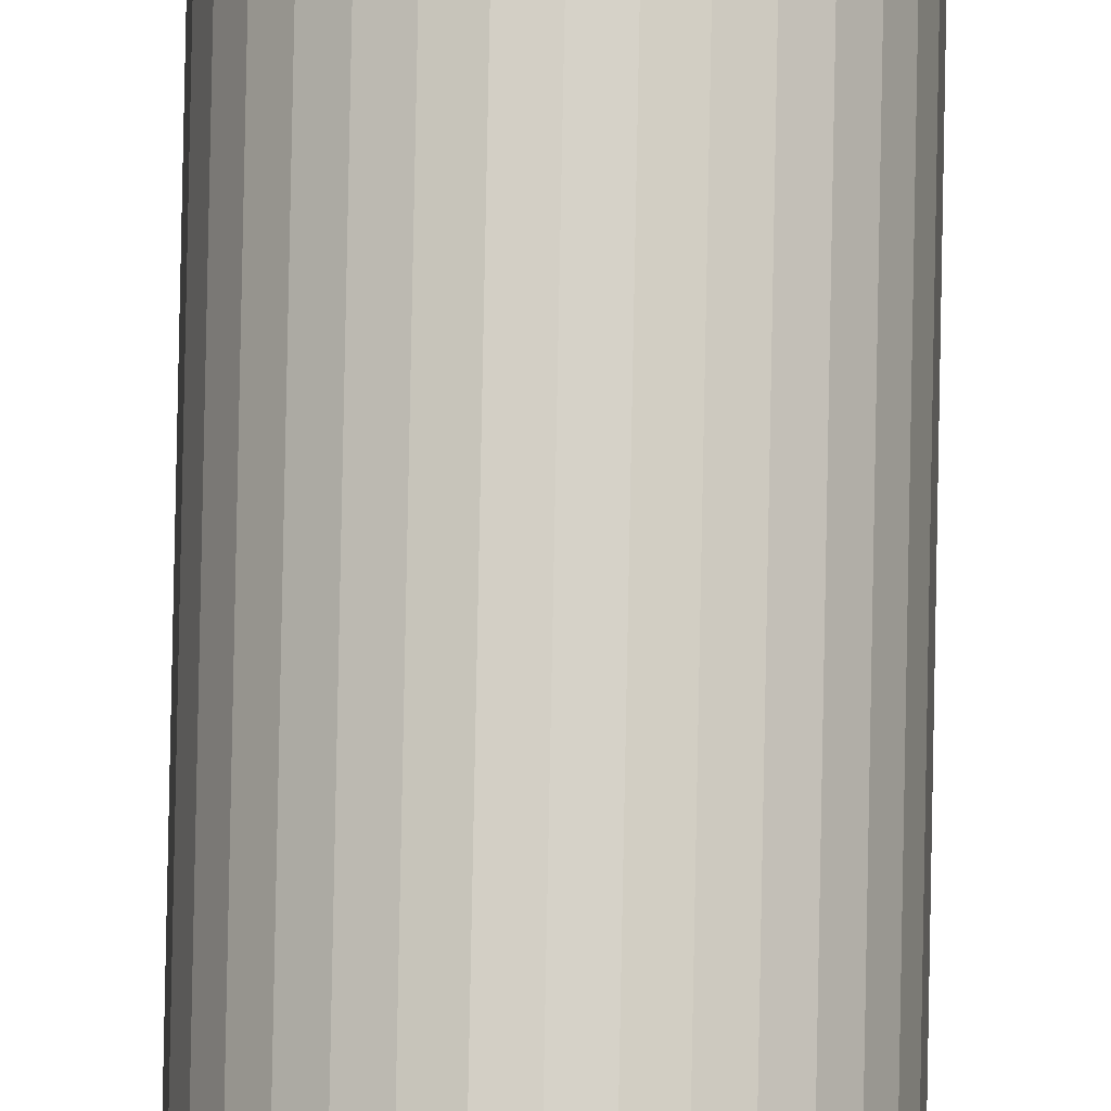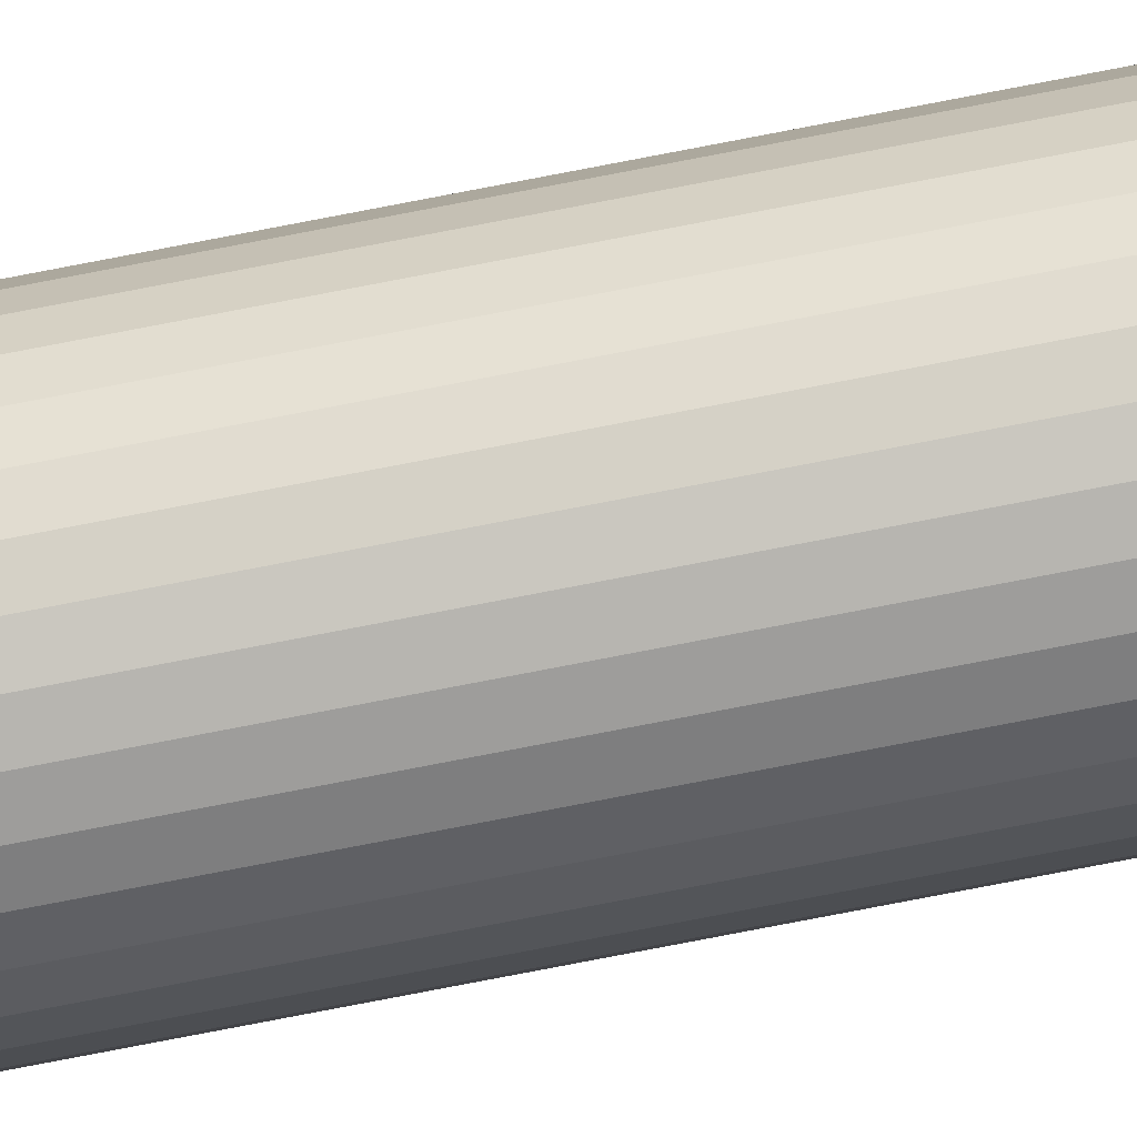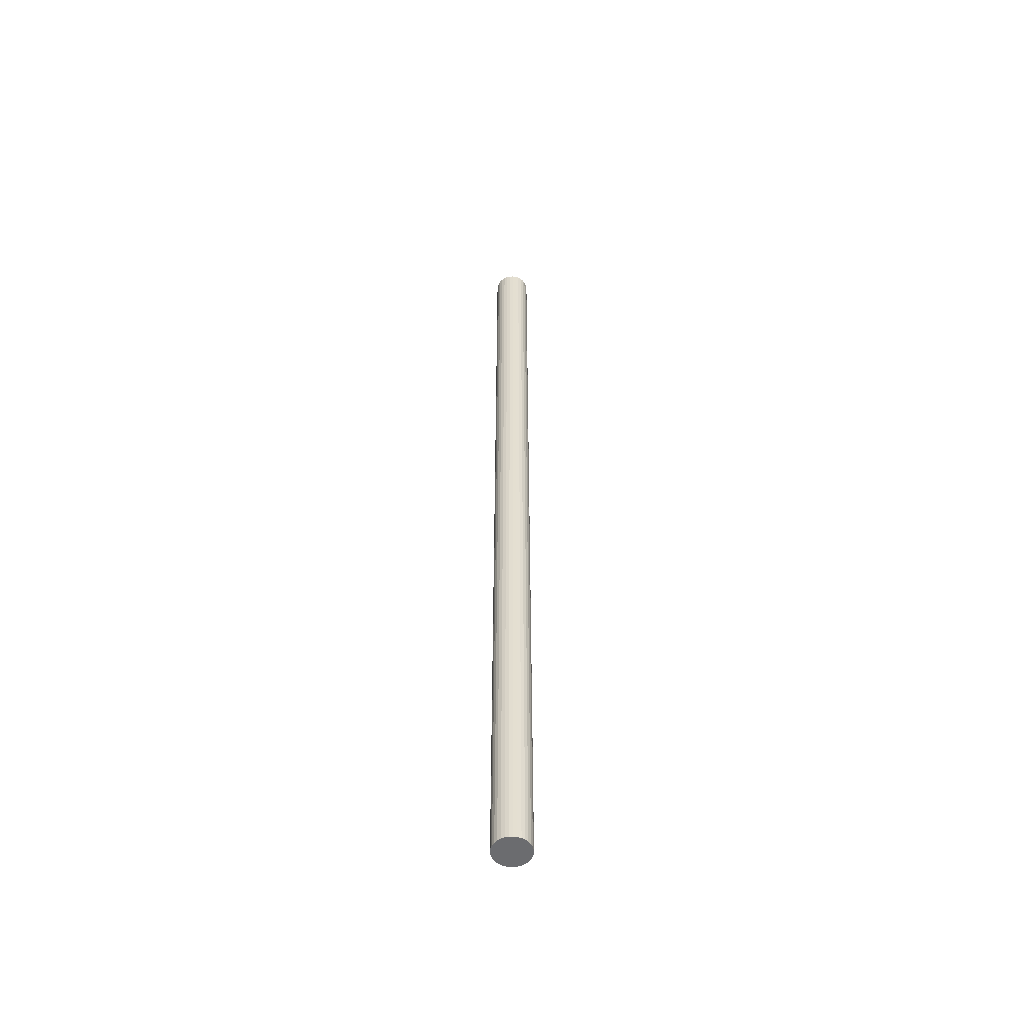
<metadata>
{"format":"obj","ext":"obj","renderer":"f3d","projection":"perspective","resolution":1024,"background":"white","views":[{"elev":78.5,"azim":1.1,"up":"+Z"},{"elev":-75.8,"azim":101.0,"up":"+Z"},{"elev":-53.7,"azim":-137.9,"up":"+Y"}]}
</metadata>
<code>
o Cylinder
v 0 -0.05544 -0.07318
v 0 3.75 -0.07318
v 0.01428 -0.05544 -0.07177
v 0.01428 3.75 -0.07177
v 0.028 -0.05544 -0.06761
v 0.028 3.75 -0.06761
v 0.04066 -0.05544 -0.06085
v 0.04066 3.75 -0.06085
v 0.05174 -0.05544 -0.05174
v 0.05174 3.75 -0.05174
v 0.06085 -0.05544 -0.04066
v 0.06085 3.75 -0.04066
v 0.06761 -0.05544 -0.028
v 0.06761 3.75 -0.028
v 0.07177 -0.05544 -0.01428
v 0.07177 3.75 -0.01428
v 0.07318 -0.05544 0
v 0.07318 3.75 0
v 0.07177 -0.05544 0.01428
v 0.07177 3.75 0.01428
v 0.06761 -0.05544 0.028
v 0.06761 3.75 0.028
v 0.06085 -0.05544 0.04066
v 0.06085 3.75 0.04066
v 0.05174 -0.05544 0.05174
v 0.05174 3.75 0.05174
v 0.04066 -0.05544 0.06085
v 0.04066 3.75 0.06085
v 0.028 -0.05544 0.06761
v 0.028 3.75 0.06761
v 0.01428 -0.05544 0.07177
v 0.01428 3.75 0.07177
v 0 -0.05544 0.07318
v 0 3.75 0.07318
v -0.01428 -0.05544 0.07177
v -0.01428 3.75 0.07177
v -0.028 -0.05544 0.06761
v -0.028 3.75 0.06761
v -0.04066 -0.05544 0.06085
v -0.04066 3.75 0.06085
v -0.05174 -0.05544 0.05174
v -0.05174 3.75 0.05174
v -0.06085 -0.05544 0.04066
v -0.06085 3.75 0.04066
v -0.06761 -0.05544 0.028
v -0.06761 3.75 0.028
v -0.07177 -0.05544 0.01428
v -0.07177 3.75 0.01428
v -0.07318 -0.05544 0
v -0.07318 3.75 0
v -0.07177 -0.05544 -0.01428
v -0.07177 3.75 -0.01428
v -0.06761 -0.05544 -0.028
v -0.06761 3.75 -0.028
v -0.06085 -0.05544 -0.04066
v -0.06085 3.75 -0.04066
v -0.05174 -0.05544 -0.05174
v -0.05174 3.75 -0.05174
v -0.04066 -0.05544 -0.06085
v -0.04066 3.75 -0.06085
v -0.028 -0.05544 -0.06761
v -0.028 3.75 -0.06761
v -0.01428 -0.05544 -0.07177
v -0.01428 3.75 -0.07177
v 0 1.835 -0.07318
v 0.01428 1.835 -0.07177
v 0.028 1.835 -0.06761
v 0.04066 1.835 -0.06085
v 0.05174 1.835 -0.05174
v 0.06085 1.835 -0.04066
v 0.06761 1.835 -0.028
v 0.07177 1.835 -0.01428
v 0.07318 1.835 0
v 0.07177 1.835 0.01428
v 0.06761 1.835 0.028
v 0.06085 1.835 0.04066
v 0.05174 1.835 0.05174
v 0.04066 1.835 0.06085
v 0.028 1.835 0.06761
v 0.01428 1.835 0.07177
v 0 1.835 0.07318
v -0.01428 1.835 0.07177
v -0.028 1.835 0.06761
v -0.04066 1.835 0.06085
v -0.05174 1.835 0.05174
v -0.06085 1.835 0.04066
v -0.06761 1.835 0.028
v -0.07177 1.835 0.01428
v -0.07318 1.835 0
v -0.07177 1.835 -0.01428
v -0.06761 1.835 -0.028
v -0.06085 1.835 -0.04066
v -0.05174 1.835 -0.05174
v -0.04066 1.835 -0.06085
v -0.028 1.835 -0.06761
v -0.01428 1.835 -0.07177
f 2 66 65
f 4 67 66
f 6 68 67
f 8 69 68
f 10 70 69
f 12 71 70
f 14 72 71
f 16 73 72
f 18 74 73
f 20 75 74
f 22 76 75
f 24 77 76
f 26 78 77
f 28 79 78
f 30 80 79
f 32 81 80
f 34 82 81
f 36 83 82
f 38 84 83
f 40 85 84
f 42 86 85
f 44 87 86
f 46 88 87
f 48 89 88
f 50 90 89
f 52 91 90
f 54 92 91
f 56 93 92
f 58 94 93
f 60 95 94
f 38 22 6
f 62 96 95
f 64 65 96
f 39 47 63
f 96 1 63
f 95 63 61
f 94 61 59
f 93 59 57
f 92 57 55
f 91 55 53
f 90 53 51
f 89 51 49
f 88 49 47
f 87 47 45
f 86 45 43
f 85 43 41
f 84 41 39
f 83 39 37
f 82 37 35
f 81 35 33
f 80 33 31
f 79 31 29
f 78 29 27
f 77 27 25
f 76 25 23
f 75 23 21
f 74 21 19
f 73 19 17
f 72 17 15
f 71 15 13
f 70 13 11
f 69 11 9
f 68 9 7
f 67 7 5
f 66 5 3
f 65 3 1
f 2 4 66
f 4 6 67
f 6 8 68
f 8 10 69
f 10 12 70
f 12 14 71
f 14 16 72
f 16 18 73
f 18 20 74
f 20 22 75
f 22 24 76
f 24 26 77
f 26 28 78
f 28 30 79
f 30 32 80
f 32 34 81
f 34 36 82
f 36 38 83
f 38 40 84
f 40 42 85
f 42 44 86
f 44 46 87
f 46 48 88
f 48 50 89
f 50 52 90
f 52 54 91
f 54 56 92
f 56 58 93
f 58 60 94
f 60 62 95
f 6 4 2
f 2 64 62
f 62 60 54
f 60 58 54
f 58 56 54
f 54 52 50
f 50 48 46
f 46 44 38
f 44 42 38
f 42 40 38
f 38 36 34
f 34 32 30
f 30 28 22
f 28 26 22
f 26 24 22
f 22 20 18
f 18 16 14
f 14 12 6
f 12 10 6
f 10 8 6
f 6 2 54
f 2 62 54
f 54 50 38
f 50 46 38
f 38 34 22
f 34 30 22
f 22 18 6
f 18 14 6
f 6 54 38
f 62 64 96
f 64 2 65
f 63 1 3
f 3 5 7
f 7 9 11
f 11 13 15
f 15 17 19
f 19 21 23
f 23 25 27
f 27 29 31
f 31 33 35
f 35 37 39
f 39 41 43
f 43 45 47
f 47 49 51
f 51 53 55
f 55 57 59
f 59 61 63
f 63 3 7
f 7 11 15
f 15 19 23
f 23 27 15
f 27 31 15
f 31 35 39
f 39 43 47
f 47 51 55
f 55 59 47
f 59 63 47
f 63 7 31
f 7 15 31
f 31 39 63
f 96 65 1
f 95 96 63
f 94 95 61
f 93 94 59
f 92 93 57
f 91 92 55
f 90 91 53
f 89 90 51
f 88 89 49
f 87 88 47
f 86 87 45
f 85 86 43
f 84 85 41
f 83 84 39
f 82 83 37
f 81 82 35
f 80 81 33
f 79 80 31
f 78 79 29
f 77 78 27
f 76 77 25
f 75 76 23
f 74 75 21
f 73 74 19
f 72 73 17
f 71 72 15
f 70 71 13
f 69 70 11
f 68 69 9
f 67 68 7
f 66 67 5
f 65 66 3

</code>
